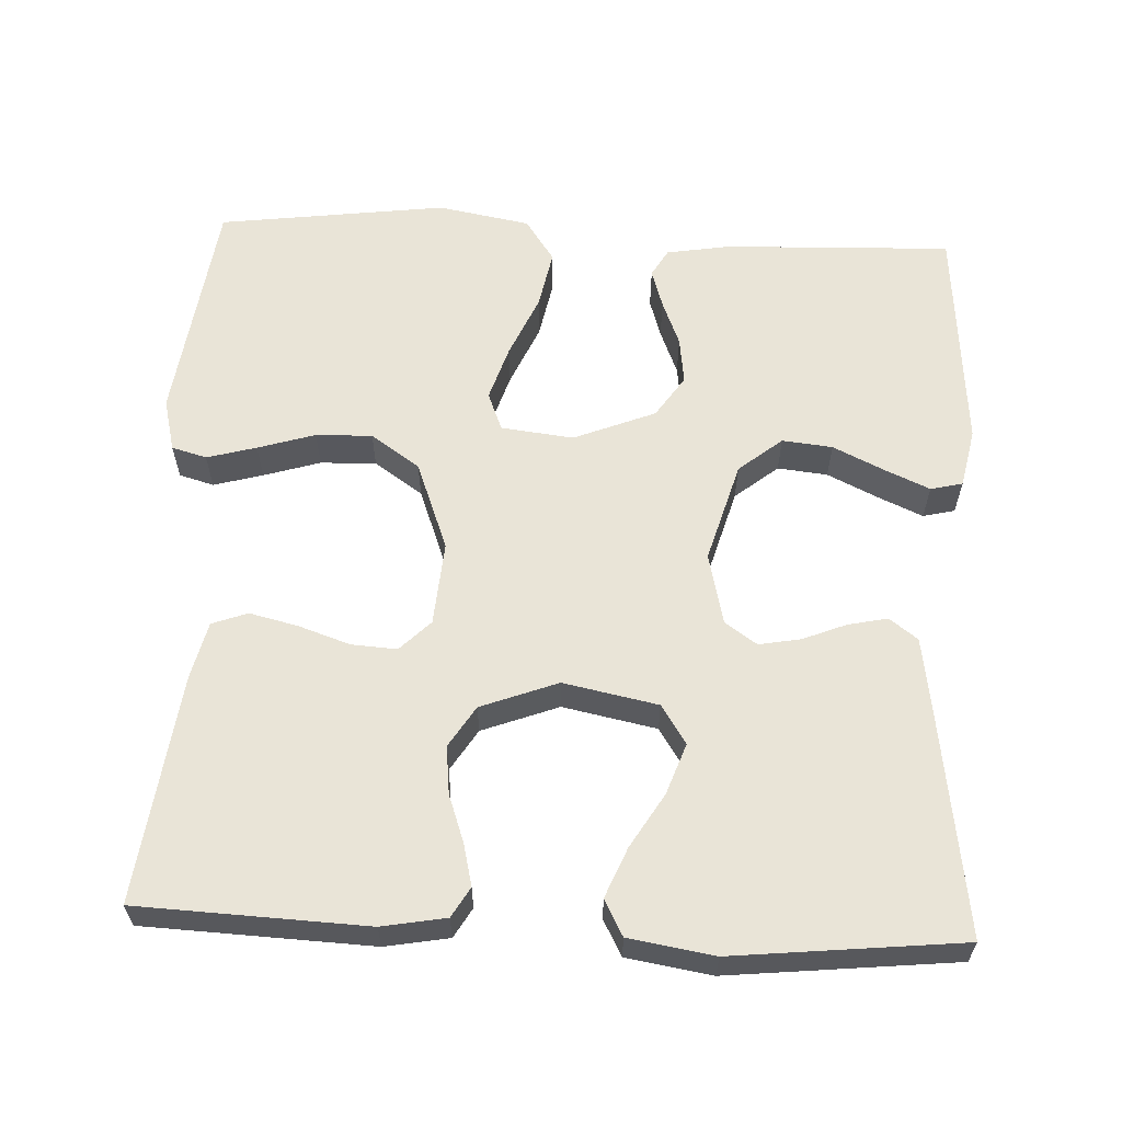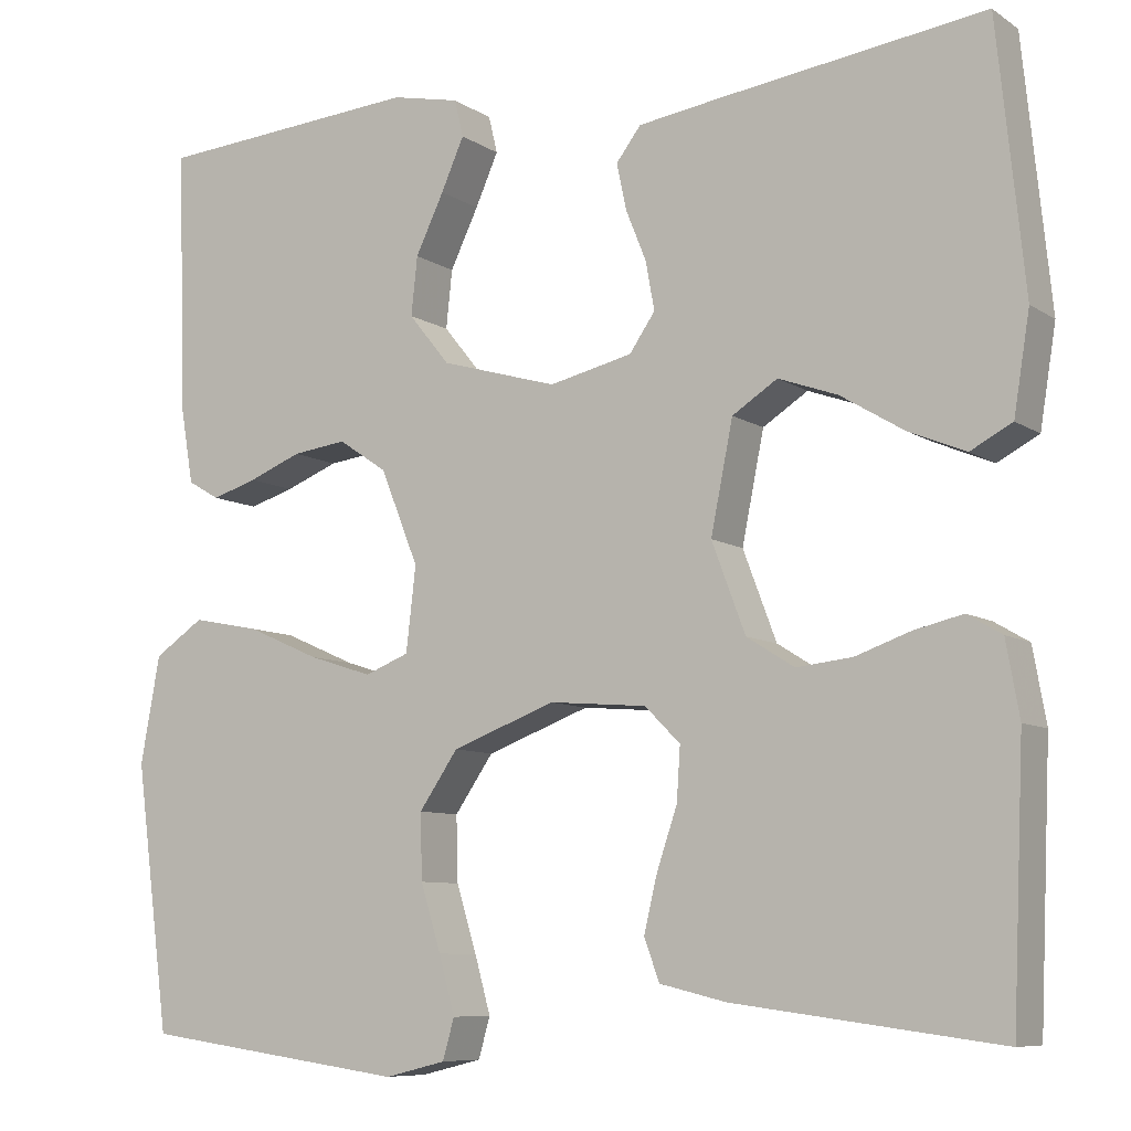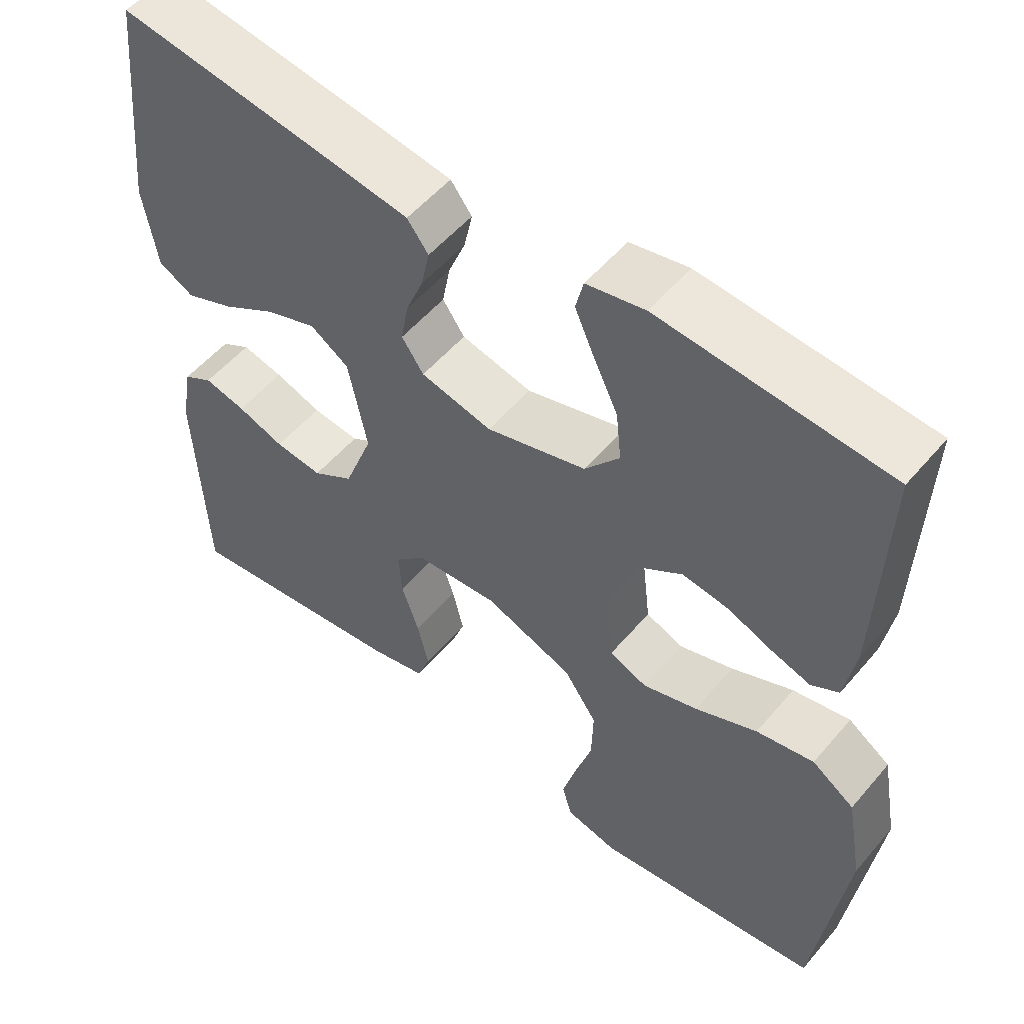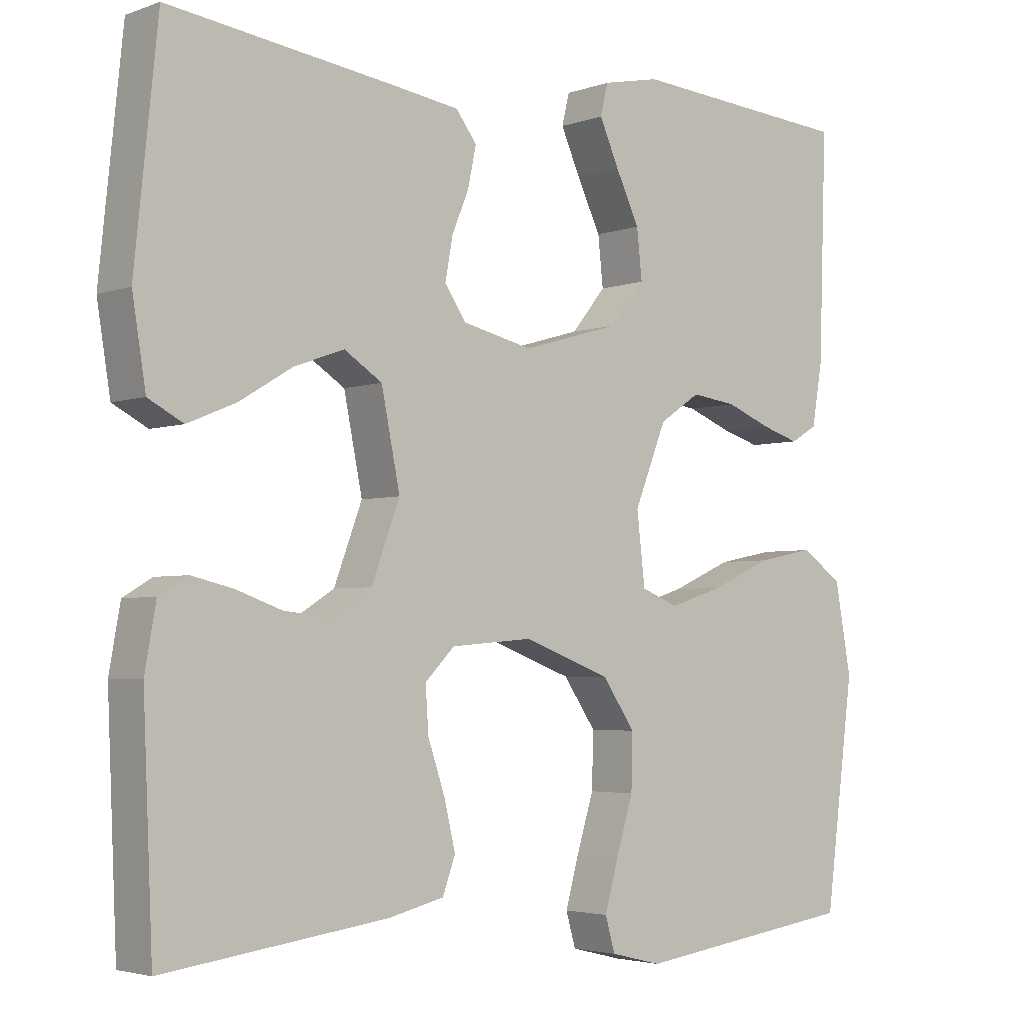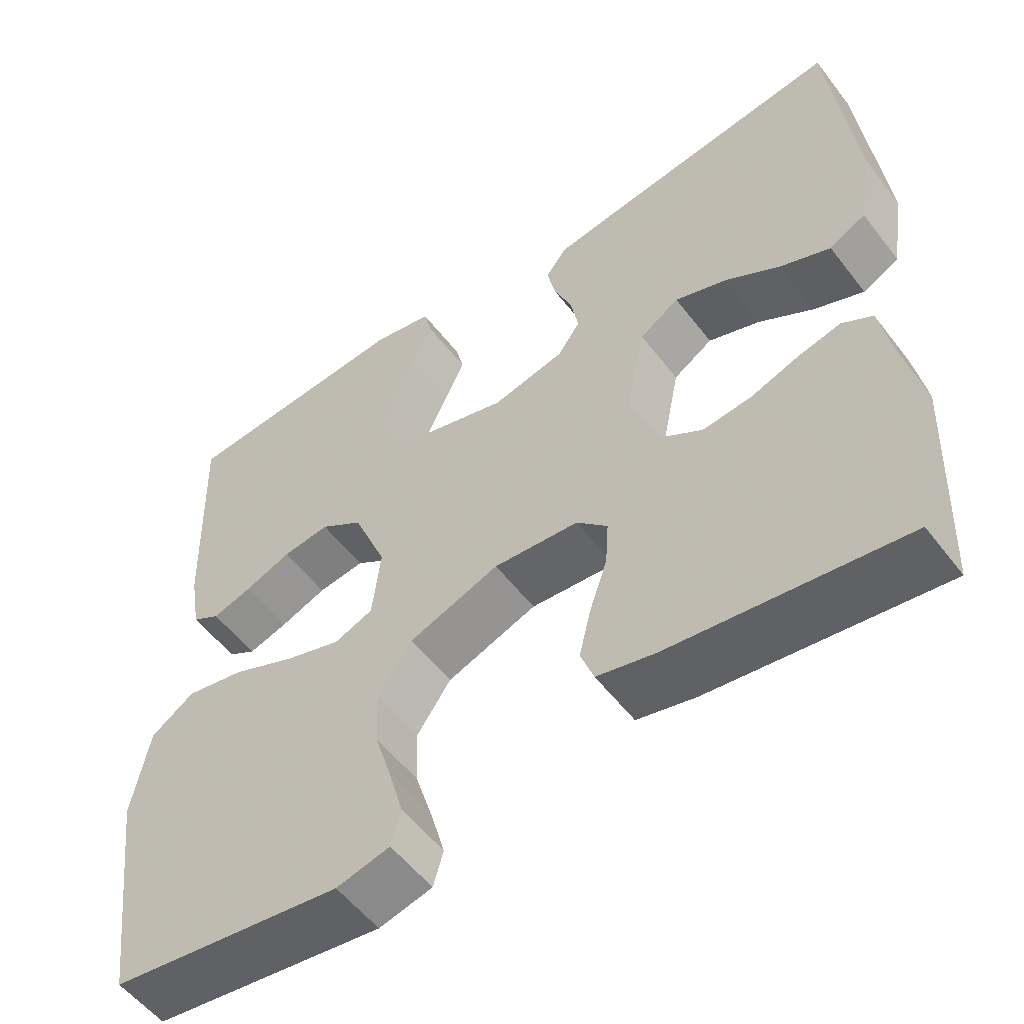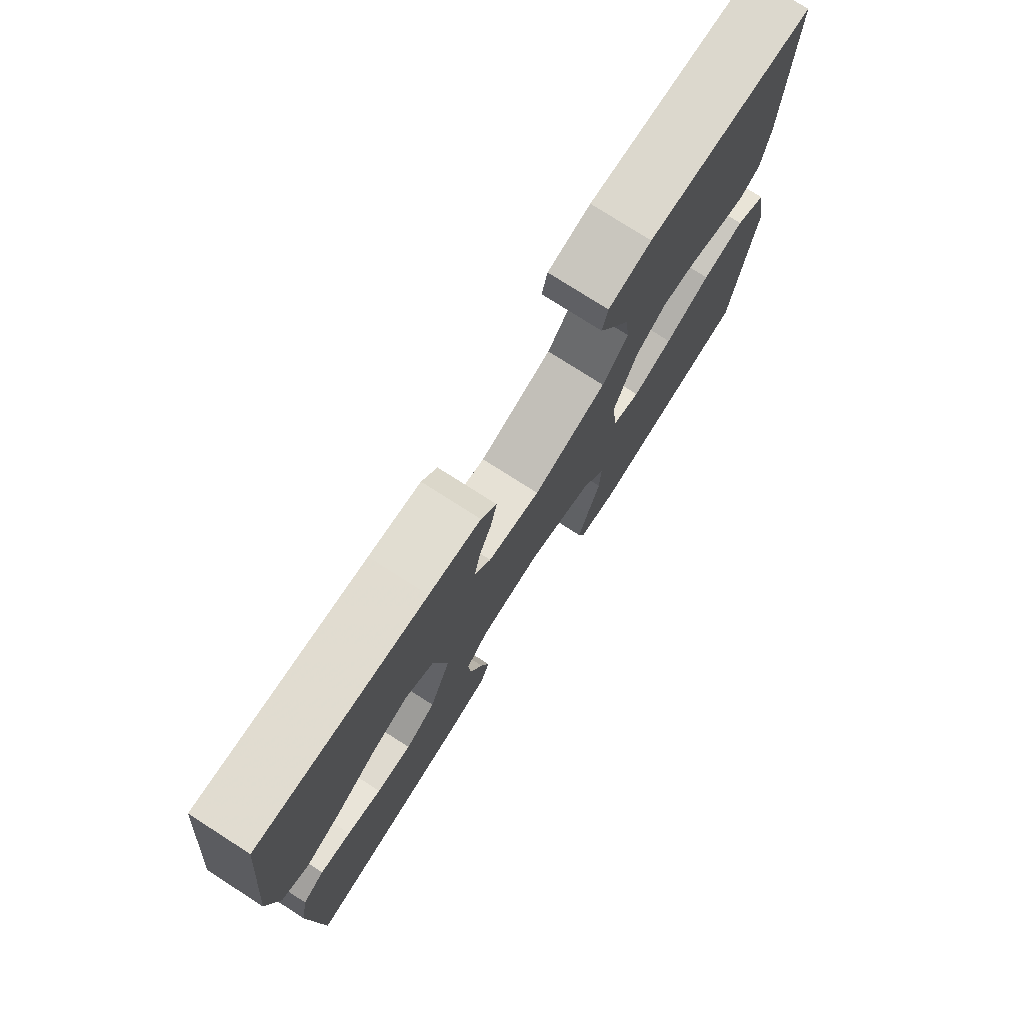
<metadata>
{"format":"obj","ext":"obj","renderer":"f3d","projection":"perspective","resolution":1024,"background":"white","views":[{"elev":61.1,"azim":-87.4,"up":"+Y"},{"elev":-8.2,"azim":-149.5,"up":"+Z"},{"elev":53.8,"azim":39.3,"up":"+Z"},{"elev":-3.4,"azim":-39.9,"up":"+Z"},{"elev":-54.8,"azim":-143.2,"up":"+Z"},{"elev":76.9,"azim":-57.4,"up":"+Z"}]}
</metadata>
<code>
v 0.5 0.07 0.5
v 0.49 0.07 0.2
v 0.476 0.07 0.117
v 0.44 0.07 0.096
v 0.389 0.07 0.112
v 0.329 0.07 0.136
v 0.268 0.07 0.144
v 0.213 0.07 0.107
v 0.17 0.07 0
v 0.181 0.07 -0.095
v 0.231 0.07 -0.115
v 0.303 0.07 -0.092
v 0.385 0.07 -0.056
v 0.461 0.07 -0.041
v 0.517 0.07 -0.079
v 0.539 0.07 -0.2
v 0.5 0.07 -0.5
v 0.2 0.07 -0.541
v 0.131 0.07 -0.524
v 0.118 0.07 -0.478
v 0.136 0.07 -0.413
v 0.159 0.07 -0.338
v 0.161 0.07 -0.264
v 0.117 0.07 -0.2
v 0 0.07 -0.156
v -0.11 0.07 -0.165
v -0.15 0.07 -0.205
v -0.146 0.07 -0.265
v -0.123 0.07 -0.333
v -0.108 0.07 -0.396
v -0.125 0.07 -0.443
v -0.2 0.07 -0.461
v -0.5 0.07 -0.5
v -0.513 0.07 -0.2
v -0.498 0.07 -0.116
v -0.459 0.07 -0.093
v -0.404 0.07 -0.106
v -0.342 0.07 -0.128
v -0.279 0.07 -0.135
v -0.225 0.07 -0.101
v -0.187 0.07 0
v -0.212 0.07 0.124
v -0.263 0.07 0.157
v -0.33 0.07 0.133
v -0.401 0.07 0.09
v -0.466 0.07 0.063
v -0.513 0.07 0.088
v -0.531 0.07 0.2
v -0.5 0.07 0.5
v -0.2 0.07 0.458
v -0.107 0.07 0.444
v -0.079 0.07 0.407
v -0.09 0.07 0.355
v -0.113 0.07 0.298
v -0.123 0.07 0.243
v -0.094 0.07 0.201
v 0 0.07 0.179
v 0.132 0.07 0.217
v 0.178 0.07 0.274
v 0.171 0.07 0.34
v 0.139 0.07 0.407
v 0.113 0.07 0.466
v 0.123 0.07 0.508
v 0.2 0.07 0.524
v 0.5 0 0.5
v 0.49 0 0.2
v 0.476 0 0.117
v 0.44 0 0.096
v 0.389 0 0.112
v 0.329 0 0.136
v 0.268 0 0.144
v 0.213 0 0.107
v 0.17 0 0
v 0.181 0 -0.095
v 0.231 0 -0.115
v 0.303 0 -0.092
v 0.385 0 -0.056
v 0.461 0 -0.041
v 0.517 0 -0.079
v 0.539 0 -0.2
v 0.5 0 -0.5
v 0.2 0 -0.541
v 0.131 0 -0.524
v 0.118 0 -0.478
v 0.136 0 -0.413
v 0.159 0 -0.338
v 0.161 0 -0.264
v 0.117 0 -0.2
v 0 0 -0.156
v -0.11 0 -0.165
v -0.15 0 -0.205
v -0.146 0 -0.265
v -0.123 0 -0.333
v -0.108 0 -0.396
v -0.125 0 -0.443
v -0.2 0 -0.461
v -0.5 0 -0.5
v -0.513 0 -0.2
v -0.498 0 -0.116
v -0.459 0 -0.093
v -0.404 0 -0.106
v -0.342 0 -0.128
v -0.279 0 -0.135
v -0.225 0 -0.101
v -0.187 0 0
v -0.212 0 0.124
v -0.263 0 0.157
v -0.33 0 0.133
v -0.401 0 0.09
v -0.466 0 0.063
v -0.513 0 0.088
v -0.531 0 0.2
v -0.5 0 0.5
v -0.2 0 0.458
v -0.107 0 0.444
v -0.079 0 0.407
v -0.09 0 0.355
v -0.113 0 0.298
v -0.123 0 0.243
v -0.094 0 0.201
v 0 0 0.179
v 0.132 0 0.217
v 0.178 0 0.274
v 0.171 0 0.34
v 0.139 0 0.407
v 0.113 0 0.466
v 0.123 0 0.508
v 0.2 0 0.524
f 4 5 6
f 3 4 6
f 2 3 6
f 1 2 6
f 64 1 6
f 63 64 6
f 62 63 6
f 61 62 6
f 60 61 6
f 59 60 6 7
f 58 59 7 8
f 57 58 8 9
f 56 57 9 10
f 52 53 54
f 51 52 54
f 50 51 54
f 49 50 54
f 48 49 54
f 47 48 54
f 46 47 54
f 45 46 54
f 44 45 54
f 43 44 54 55
f 42 43 55 56
f 36 37 38
f 35 36 38
f 34 35 38
f 33 34 38
f 32 33 38
f 31 32 38
f 30 31 38
f 29 30 38
f 28 29 38
f 27 28 38 39
f 26 27 39 40
f 20 21 22
f 19 20 22
f 18 19 22
f 17 18 22
f 16 17 22
f 15 16 22
f 14 15 22
f 13 14 22
f 12 13 22
f 11 12 22 23
f 10 11 23 24
f 10 24 25
f 56 10 25
f 42 56 25
f 41 42 25
f 25 26 40 41
f 70 69 68
f 70 68 67
f 70 67 66
f 70 66 65
f 70 65 128
f 70 128 127
f 70 127 126
f 70 126 125
f 70 125 124
f 71 70 124 123
f 72 71 123 122
f 73 72 122 121
f 74 73 121 120
f 118 117 116
f 118 116 115
f 118 115 114
f 118 114 113
f 118 113 112
f 118 112 111
f 118 111 110
f 118 110 109
f 118 109 108
f 119 118 108 107
f 120 119 107 106
f 102 101 100
f 102 100 99
f 102 99 98
f 102 98 97
f 102 97 96
f 102 96 95
f 102 95 94
f 102 94 93
f 102 93 92
f 103 102 92 91
f 104 103 91 90
f 86 85 84
f 86 84 83
f 86 83 82
f 86 82 81
f 86 81 80
f 86 80 79
f 86 79 78
f 86 78 77
f 86 77 76
f 87 86 76 75
f 88 87 75 74
f 89 88 74
f 89 74 120
f 89 120 106
f 89 106 105
f 105 104 90 89
f 1 65 66 2
f 2 66 67 3
f 3 67 68 4
f 4 68 69 5
f 5 69 70 6
f 6 70 71 7
f 7 71 72 8
f 8 72 73 9
f 9 73 74 10
f 10 74 75 11
f 11 75 76 12
f 12 76 77 13
f 13 77 78 14
f 14 78 79 15
f 15 79 80 16
f 16 80 81 17
f 17 81 82 18
f 18 82 83 19
f 19 83 84 20
f 20 84 85 21
f 21 85 86 22
f 22 86 87 23
f 23 87 88 24
f 24 88 89 25
f 25 89 90 26
f 26 90 91 27
f 27 91 92 28
f 28 92 93 29
f 29 93 94 30
f 30 94 95 31
f 31 95 96 32
f 32 96 97 33
f 33 97 98 34
f 34 98 99 35
f 35 99 100 36
f 36 100 101 37
f 37 101 102 38
f 38 102 103 39
f 39 103 104 40
f 40 104 105 41
f 41 105 106 42
f 42 106 107 43
f 43 107 108 44
f 44 108 109 45
f 45 109 110 46
f 46 110 111 47
f 47 111 112 48
f 48 112 113 49
f 49 113 114 50
f 50 114 115 51
f 51 115 116 52
f 52 116 117 53
f 53 117 118 54
f 54 118 119 55
f 55 119 120 56
f 56 120 121 57
f 57 121 122 58
f 58 122 123 59
f 59 123 124 60
f 60 124 125 61
f 61 125 126 62
f 62 126 127 63
f 63 127 128 64
f 64 128 65 1

</code>
